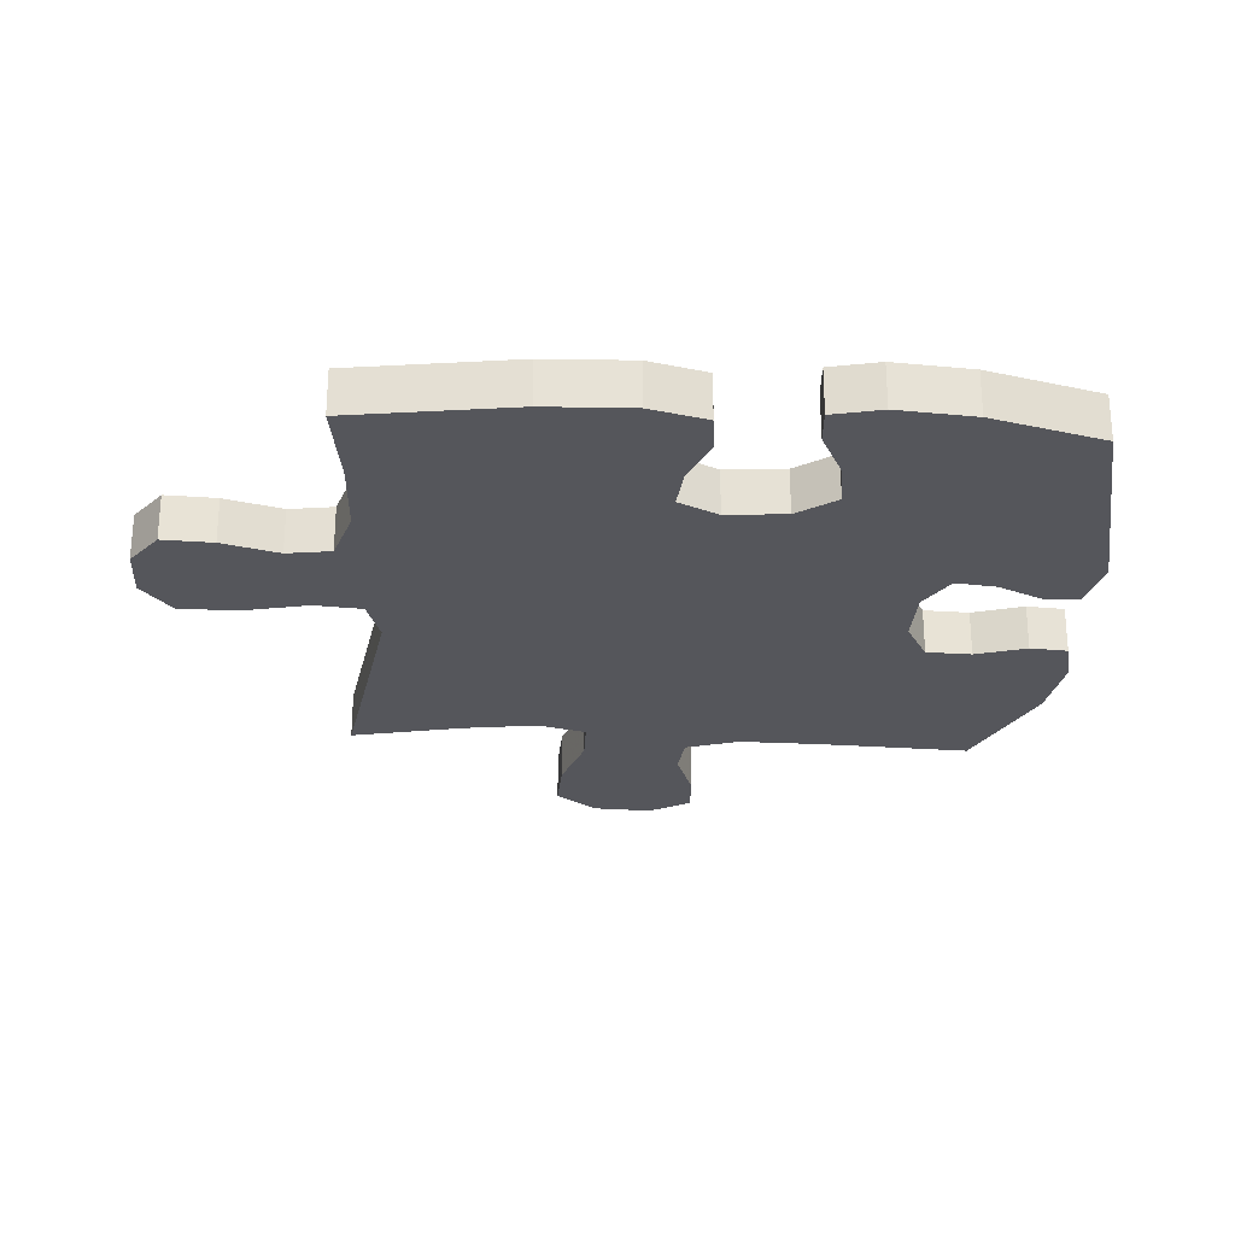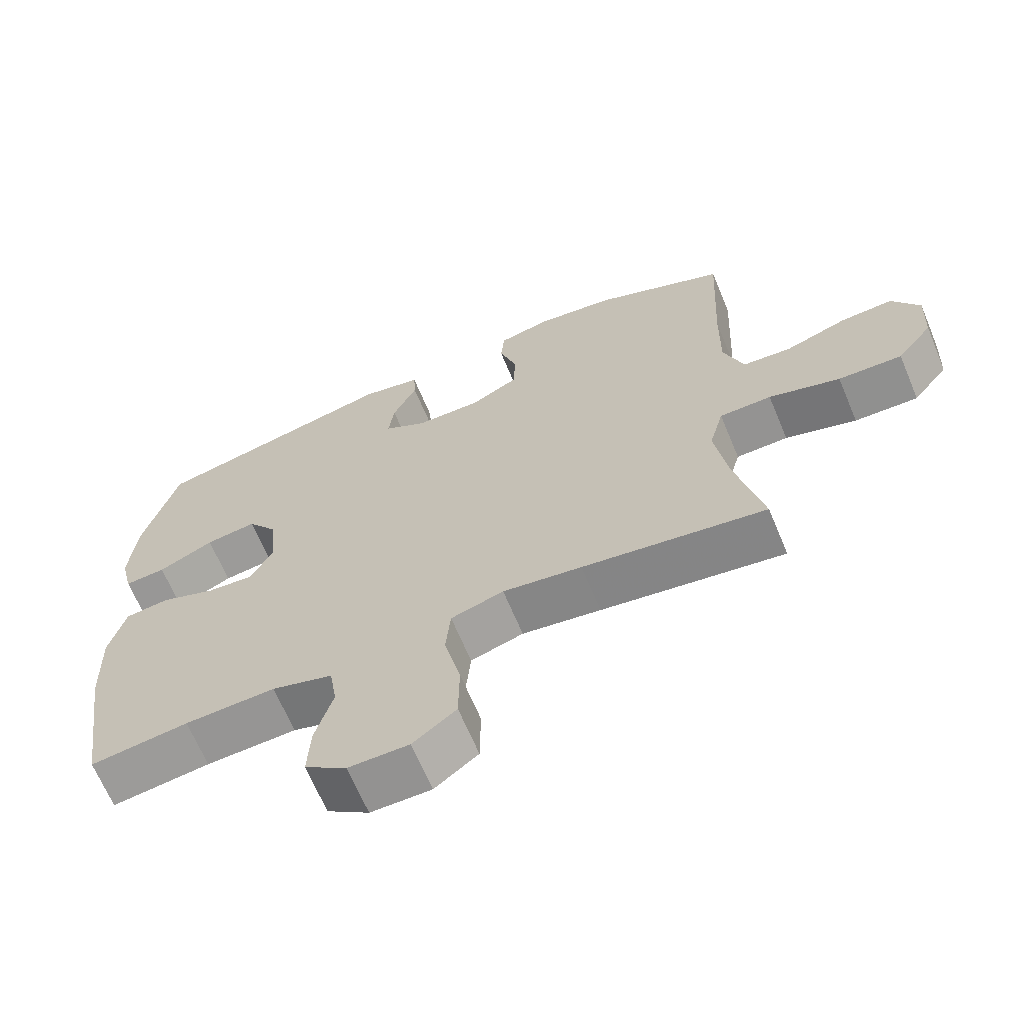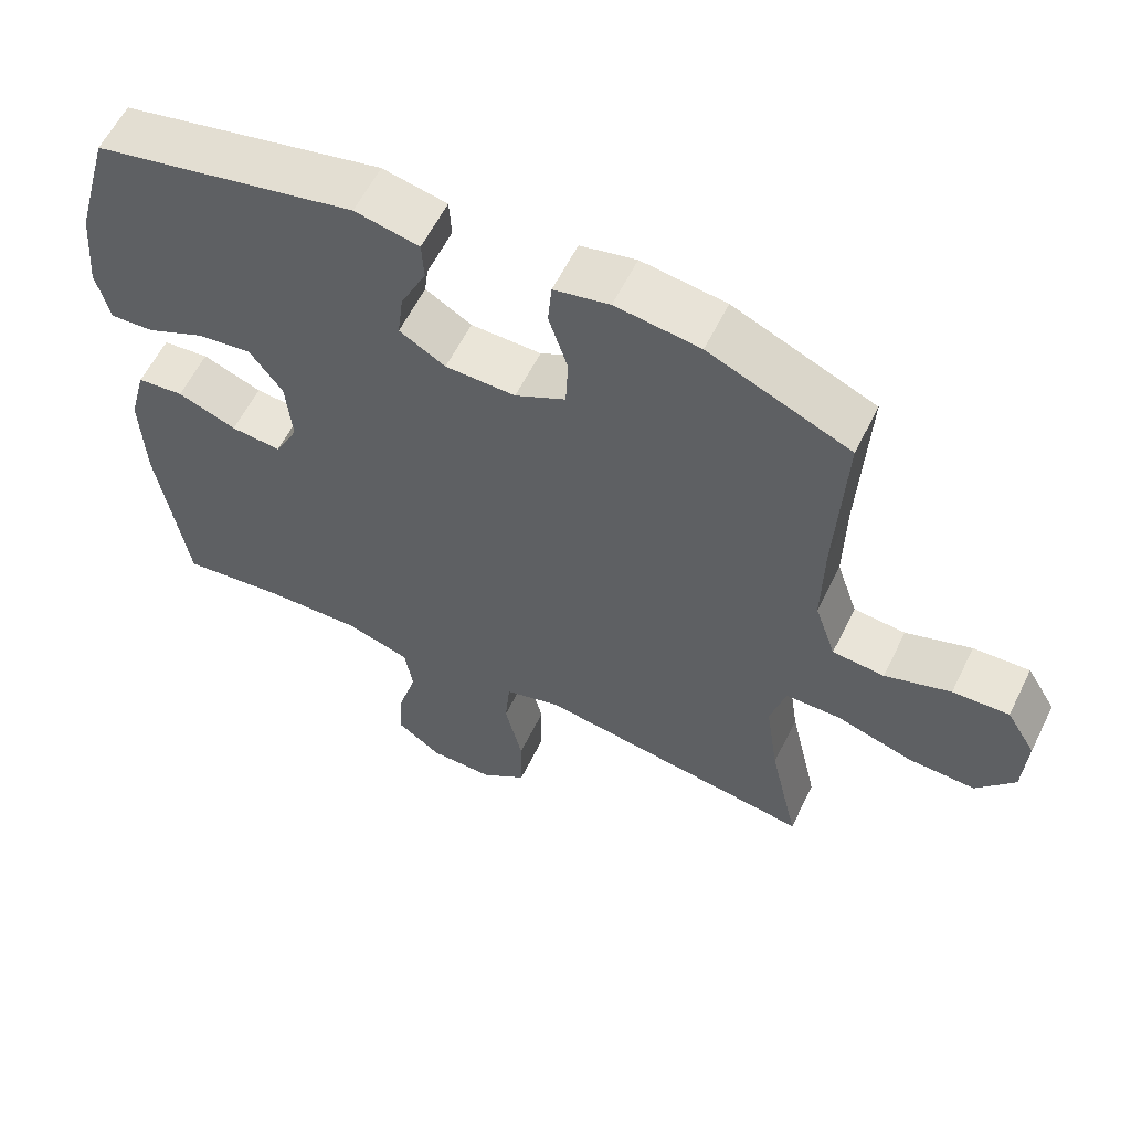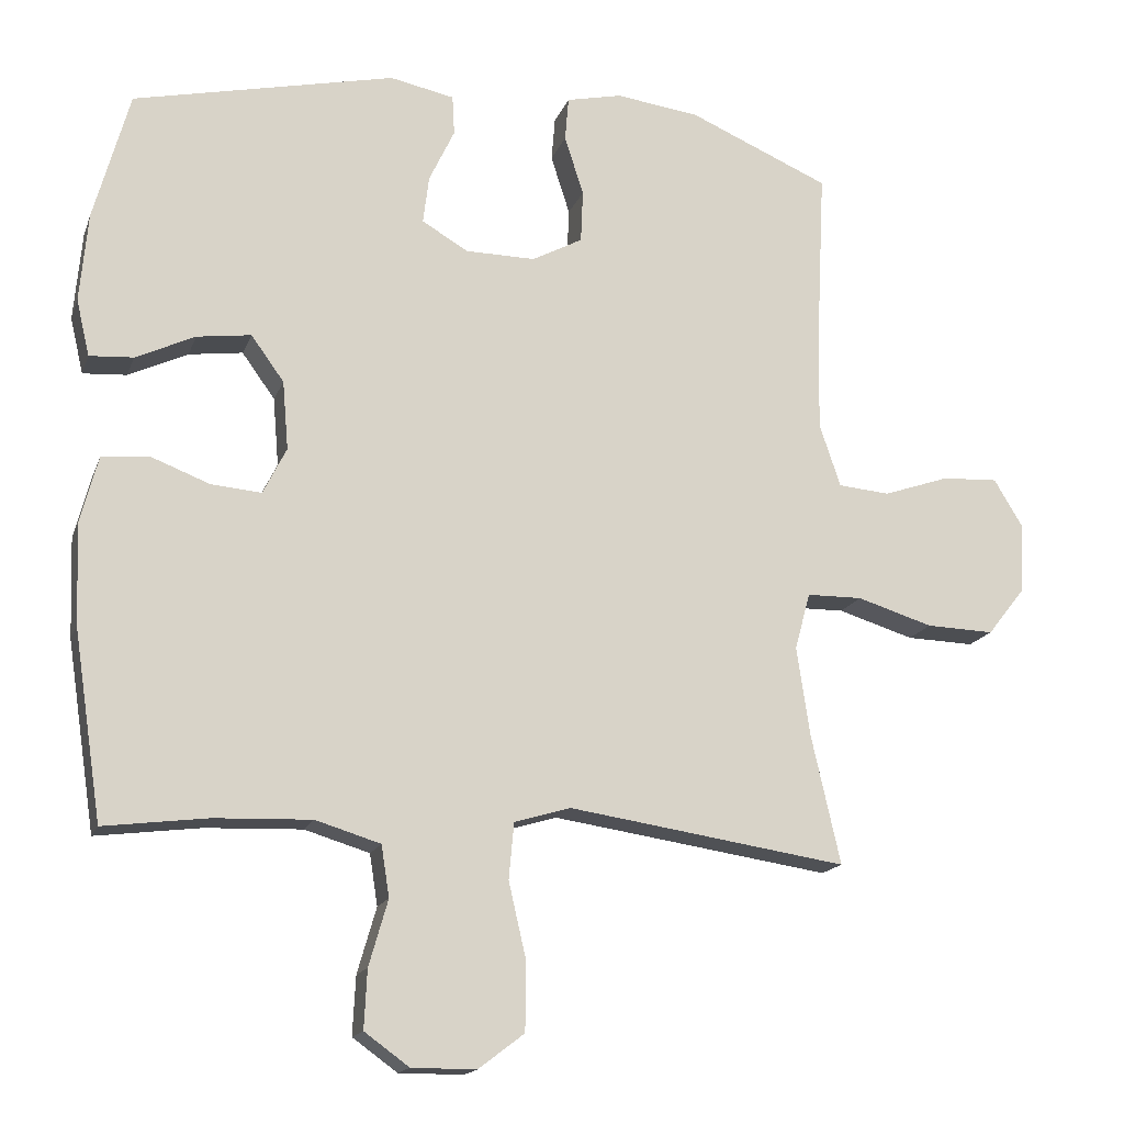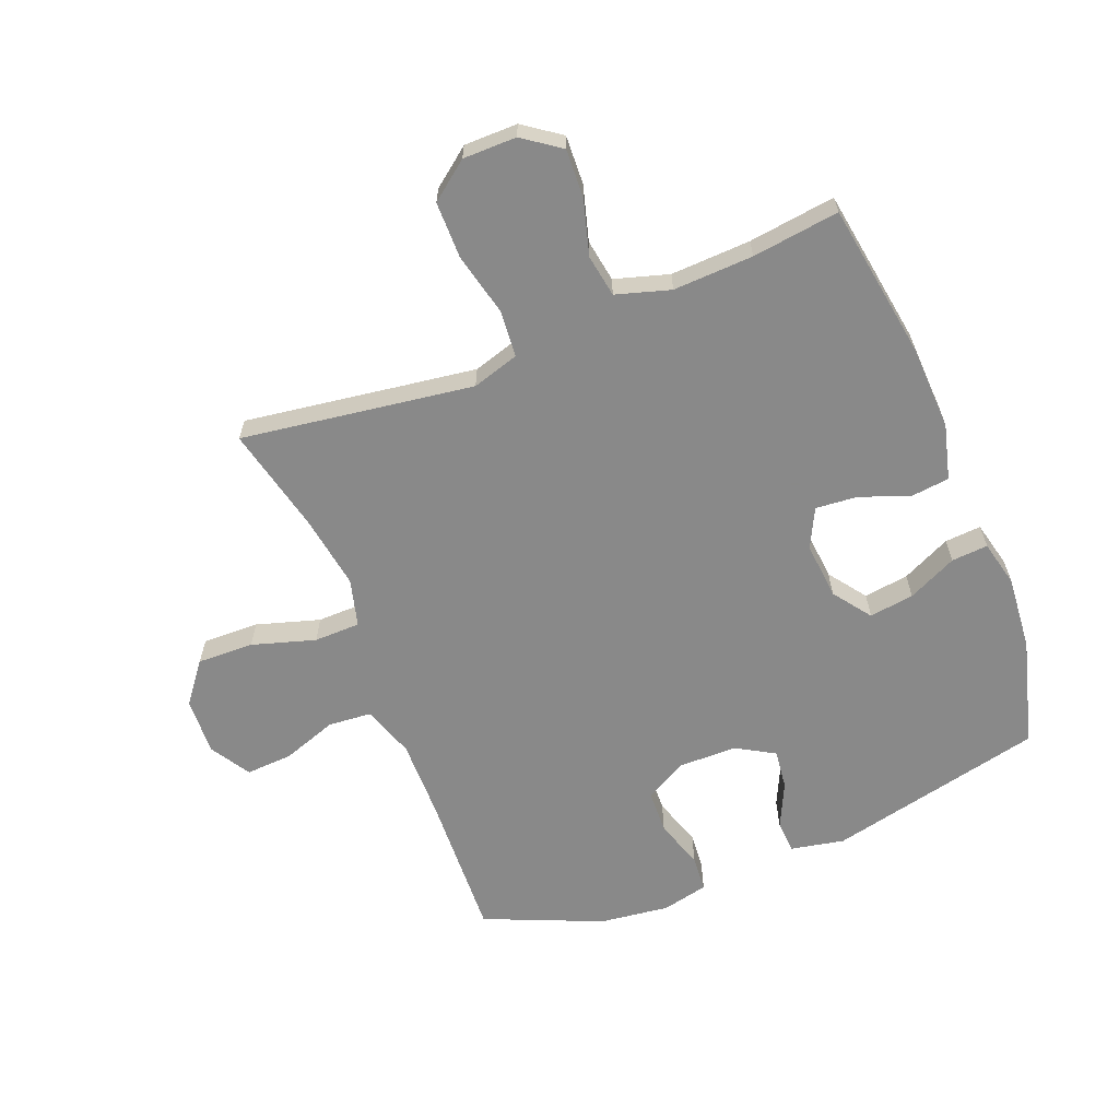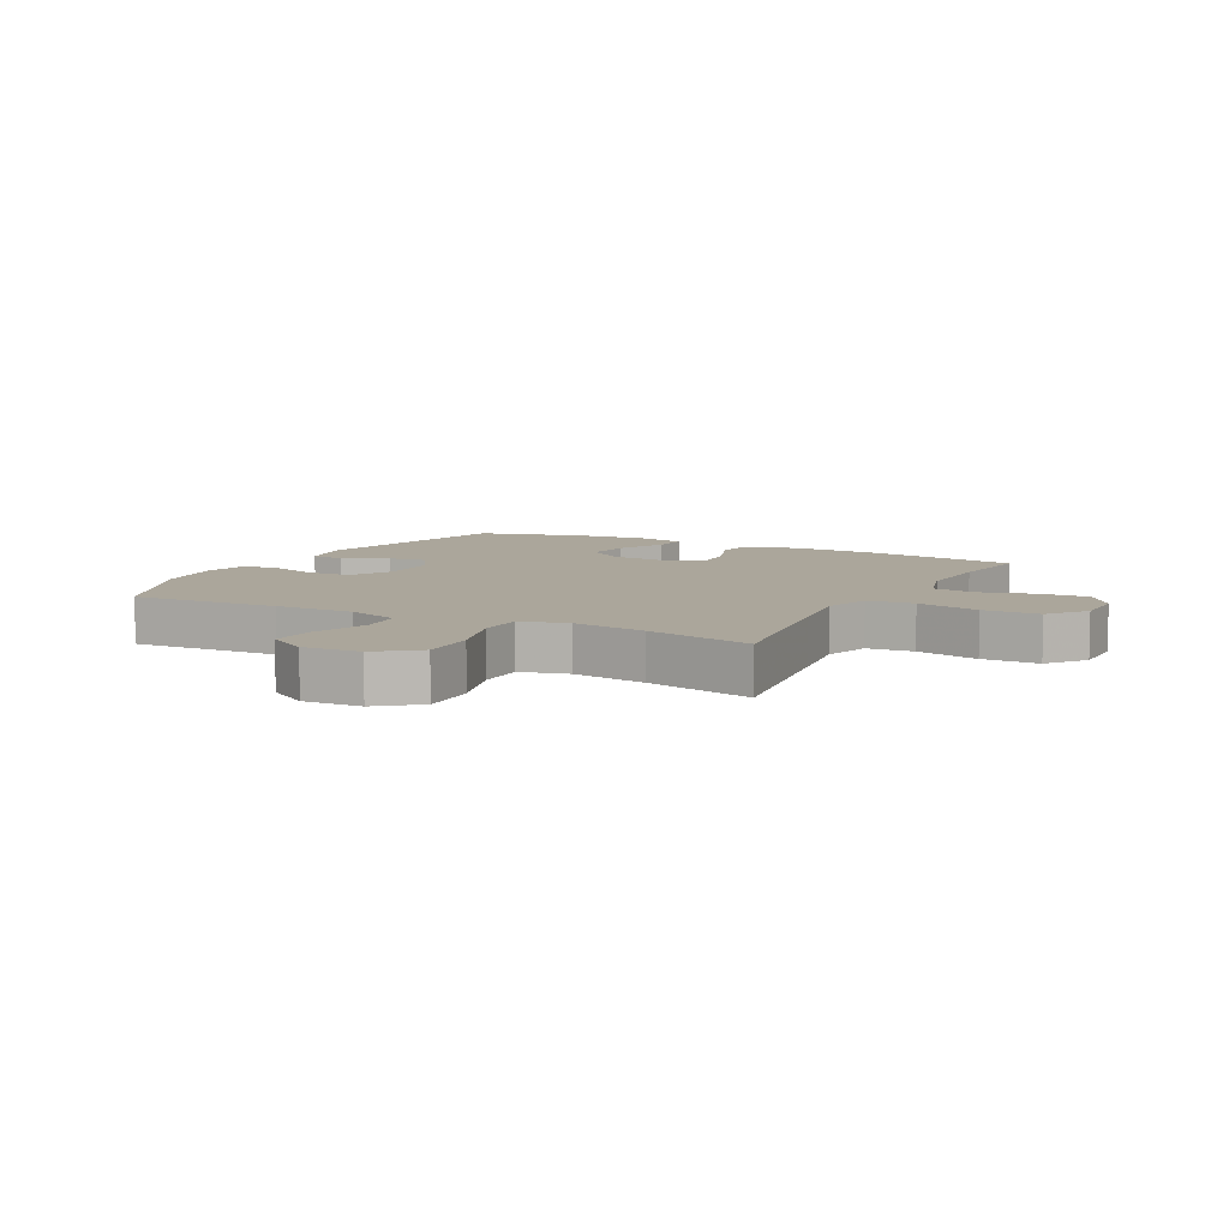
<metadata>
{"format":"obj","ext":"obj","renderer":"f3d","projection":"perspective","resolution":1024,"background":"white","views":[{"elev":-26.3,"azim":-93.6,"up":"+Y"},{"elev":-66.5,"azim":22.7,"up":"+Z"},{"elev":59.6,"azim":26.2,"up":"+Z"},{"elev":-16.2,"azim":-16.2,"up":"+Z"},{"elev":-63.0,"azim":-158.1,"up":"+Y"},{"elev":7.9,"azim":117.8,"up":"+Y"}]}
</metadata>
<code>
v -0.5 0.07 0.5
v -0.142 0.07 0.58
v -0.054 0.07 0.562
v -0.051 0.07 0.508
v -0.086 0.07 0.434
v -0.094 0.07 0.369
v -0.031 0.07 0.332
v 0.065 0.07 0.331
v 0.134 0.07 0.368
v 0.137 0.07 0.44
v 0.111 0.07 0.521
v 0.116 0.07 0.581
v 0.192 0.07 0.598
v 0.307 0.07 0.583
v 0.5 0.07 0.5
v 0.488 0.07 0.256
v 0.486 0.07 0.126
v 0.515 0.07 0.04
v 0.586 0.07 0.034
v 0.676 0.07 0.065
v 0.753 0.07 0.069
v 0.793 0.07 0.003
v 0.788 0.07 -0.092
v 0.736 0.07 -0.158
v 0.643 0.07 -0.155
v 0.539 0.07 -0.123
v 0.463 0.07 -0.124
v 0.442 0.07 -0.202
v 0.46 0.07 -0.323
v 0.5 0.07 -0.5
v 0.233 0.07 -0.46
v 0.118 0.07 -0.443
v 0.041 0.07 -0.466
v 0.034 0.07 -0.543
v 0.058 0.07 -0.647
v 0.057 0.07 -0.74
v -0.006 0.07 -0.788
v -0.094 0.07 -0.788
v -0.155 0.07 -0.744
v -0.151 0.07 -0.664
v -0.125 0.07 -0.574
v -0.136 0.07 -0.504
v -0.225 0.07 -0.477
v -0.357 0.07 -0.482
v -0.5 0.07 -0.5
v -0.539 0.07 -0.242
v -0.544 0.07 -0.105
v -0.52 0.07 -0.014
v -0.456 0.07 -0.007
v -0.375 0.07 -0.038
v -0.306 0.07 -0.044
v -0.274 0.07 0.02
v -0.282 0.07 0.114
v -0.327 0.07 0.176
v -0.401 0.07 0.166
v -0.482 0.07 0.128
v -0.542 0.07 0.124
v -0.56 0.07 0.201
v -0.549 0.07 0.323
v -0.5 0 0.5
v -0.142 0 0.58
v -0.054 0 0.562
v -0.051 0 0.508
v -0.086 0 0.434
v -0.094 0 0.369
v -0.031 0 0.332
v 0.065 0 0.331
v 0.134 0 0.368
v 0.137 0 0.44
v 0.111 0 0.521
v 0.116 0 0.581
v 0.192 0 0.598
v 0.307 0 0.583
v 0.5 0 0.5
v 0.488 0 0.256
v 0.486 0 0.126
v 0.515 0 0.04
v 0.586 0 0.034
v 0.676 0 0.065
v 0.753 0 0.069
v 0.793 0 0.003
v 0.788 0 -0.092
v 0.736 0 -0.158
v 0.643 0 -0.155
v 0.539 0 -0.123
v 0.463 0 -0.124
v 0.442 0 -0.202
v 0.46 0 -0.323
v 0.5 0 -0.5
v 0.233 0 -0.46
v 0.118 0 -0.443
v 0.041 0 -0.466
v 0.034 0 -0.543
v 0.058 0 -0.647
v 0.057 0 -0.74
v -0.006 0 -0.788
v -0.094 0 -0.788
v -0.155 0 -0.744
v -0.151 0 -0.664
v -0.125 0 -0.574
v -0.136 0 -0.504
v -0.225 0 -0.477
v -0.357 0 -0.482
v -0.5 0 -0.5
v -0.539 0 -0.242
v -0.544 0 -0.105
v -0.52 0 -0.014
v -0.456 0 -0.007
v -0.375 0 -0.038
v -0.306 0 -0.044
v -0.274 0 0.02
v -0.282 0 0.114
v -0.327 0 0.176
v -0.401 0 0.166
v -0.482 0 0.128
v -0.542 0 0.124
v -0.56 0 0.201
v -0.549 0 0.323
f 55 56 57 58
f 54 55 58 59
f 47 48 49 50
f 47 50 51
f 44 45 46 47
f 43 44 47 51
f 42 43 51 52
f 38 39 40 41
f 36 37 38 41
f 34 35 36 41
f 33 34 41 42
f 32 33 42 52
f 29 30 31
f 28 29 31 32
f 27 28 32 52
f 23 24 25 26
f 19 20 21 22
f 18 19 22 23
f 13 14 15 16
f 13 16 17
f 10 11 12 13
f 9 10 13 17
f 8 9 17 18
f 2 3 4 5
f 2 5 6
f 54 59 1 2
f 53 54 2 6
f 52 53 6 7
f 18 23 26 27
f 18 27 52
f 7 8 18 52
f 117 116 115 114
f 118 117 114 113
f 109 108 107 106
f 110 109 106
f 106 105 104 103
f 110 106 103 102
f 111 110 102 101
f 100 99 98 97
f 100 97 96 95
f 100 95 94 93
f 101 100 93 92
f 111 101 92 91
f 90 89 88
f 91 90 88 87
f 111 91 87 86
f 85 84 83 82
f 81 80 79 78
f 82 81 78 77
f 75 74 73 72
f 76 75 72
f 72 71 70 69
f 76 72 69 68
f 77 76 68 67
f 64 63 62 61
f 65 64 61
f 61 60 118 113
f 65 61 113 112
f 66 65 112 111
f 86 85 82 77
f 111 86 77
f 111 77 67 66
f 1 60 61 2
f 2 61 62 3
f 3 62 63 4
f 4 63 64 5
f 5 64 65 6
f 6 65 66 7
f 7 66 67 8
f 8 67 68 9
f 9 68 69 10
f 10 69 70 11
f 11 70 71 12
f 12 71 72 13
f 13 72 73 14
f 14 73 74 15
f 15 74 75 16
f 16 75 76 17
f 17 76 77 18
f 18 77 78 19
f 19 78 79 20
f 20 79 80 21
f 21 80 81 22
f 22 81 82 23
f 23 82 83 24
f 24 83 84 25
f 25 84 85 26
f 26 85 86 27
f 27 86 87 28
f 28 87 88 29
f 29 88 89 30
f 30 89 90 31
f 31 90 91 32
f 32 91 92 33
f 33 92 93 34
f 34 93 94 35
f 35 94 95 36
f 36 95 96 37
f 37 96 97 38
f 38 97 98 39
f 39 98 99 40
f 40 99 100 41
f 41 100 101 42
f 42 101 102 43
f 43 102 103 44
f 44 103 104 45
f 45 104 105 46
f 46 105 106 47
f 47 106 107 48
f 48 107 108 49
f 49 108 109 50
f 50 109 110 51
f 51 110 111 52
f 52 111 112 53
f 53 112 113 54
f 54 113 114 55
f 55 114 115 56
f 56 115 116 57
f 57 116 117 58
f 58 117 118 59
f 59 118 60 1

</code>
